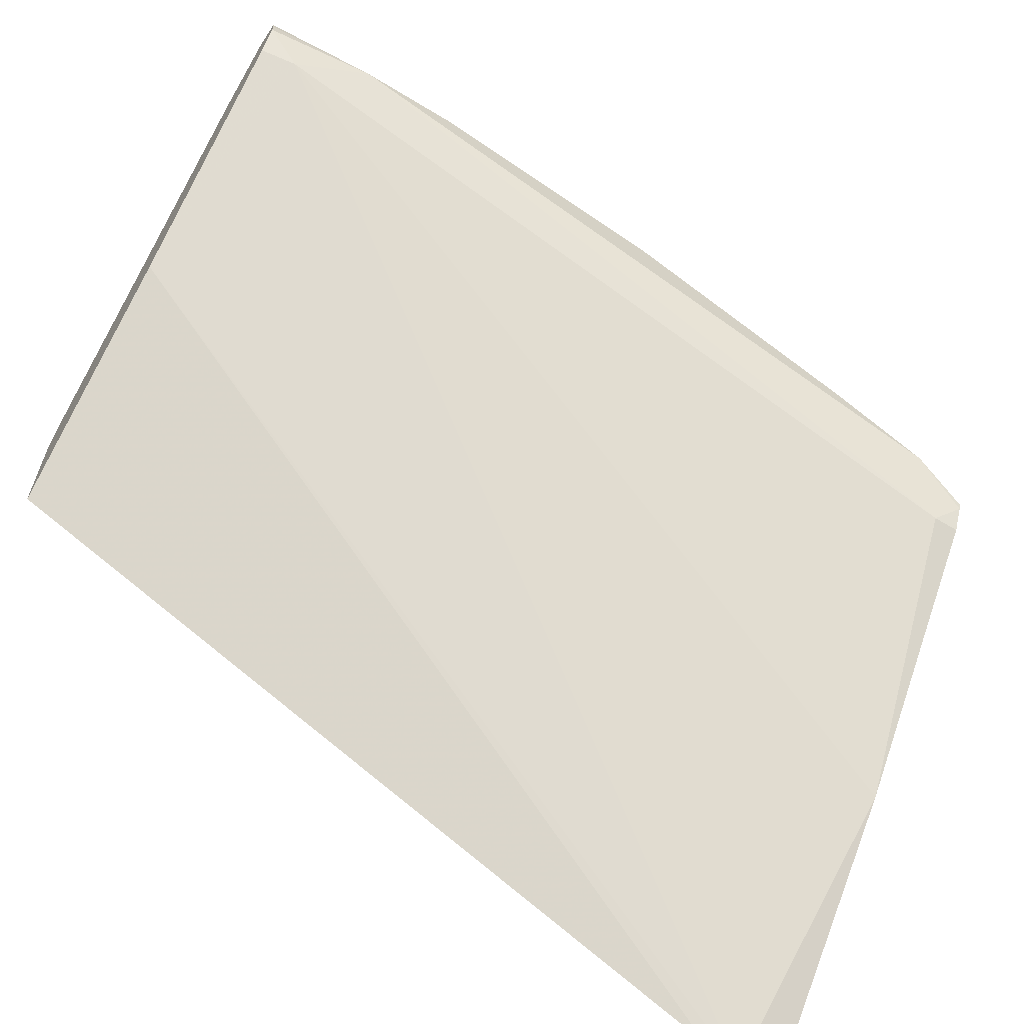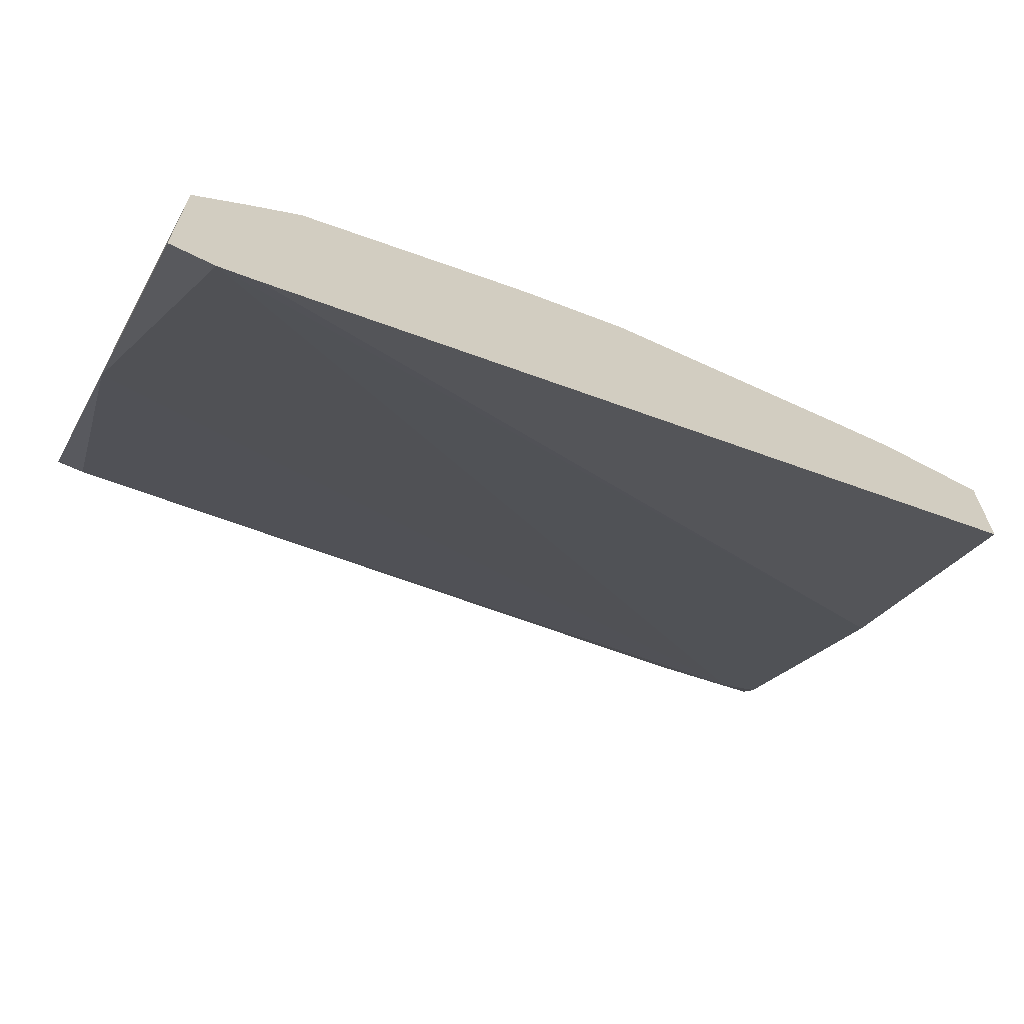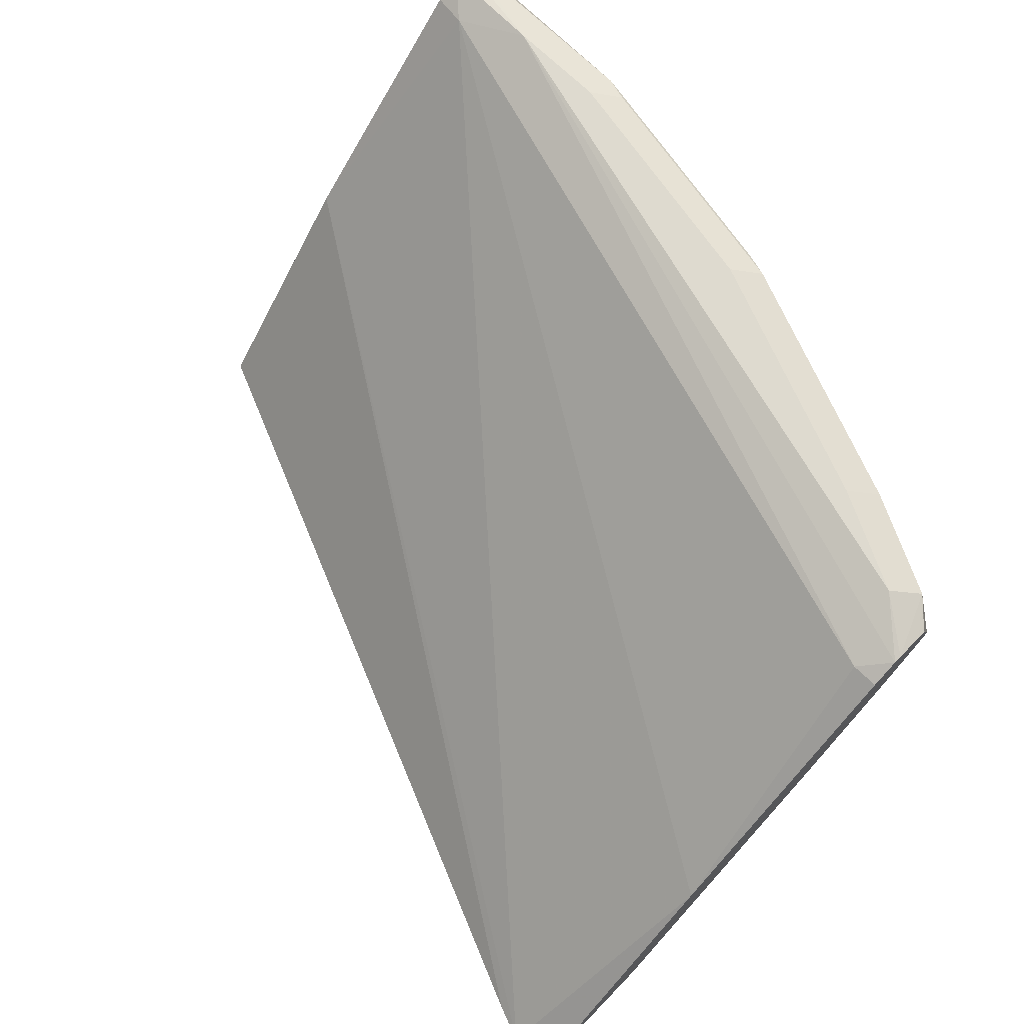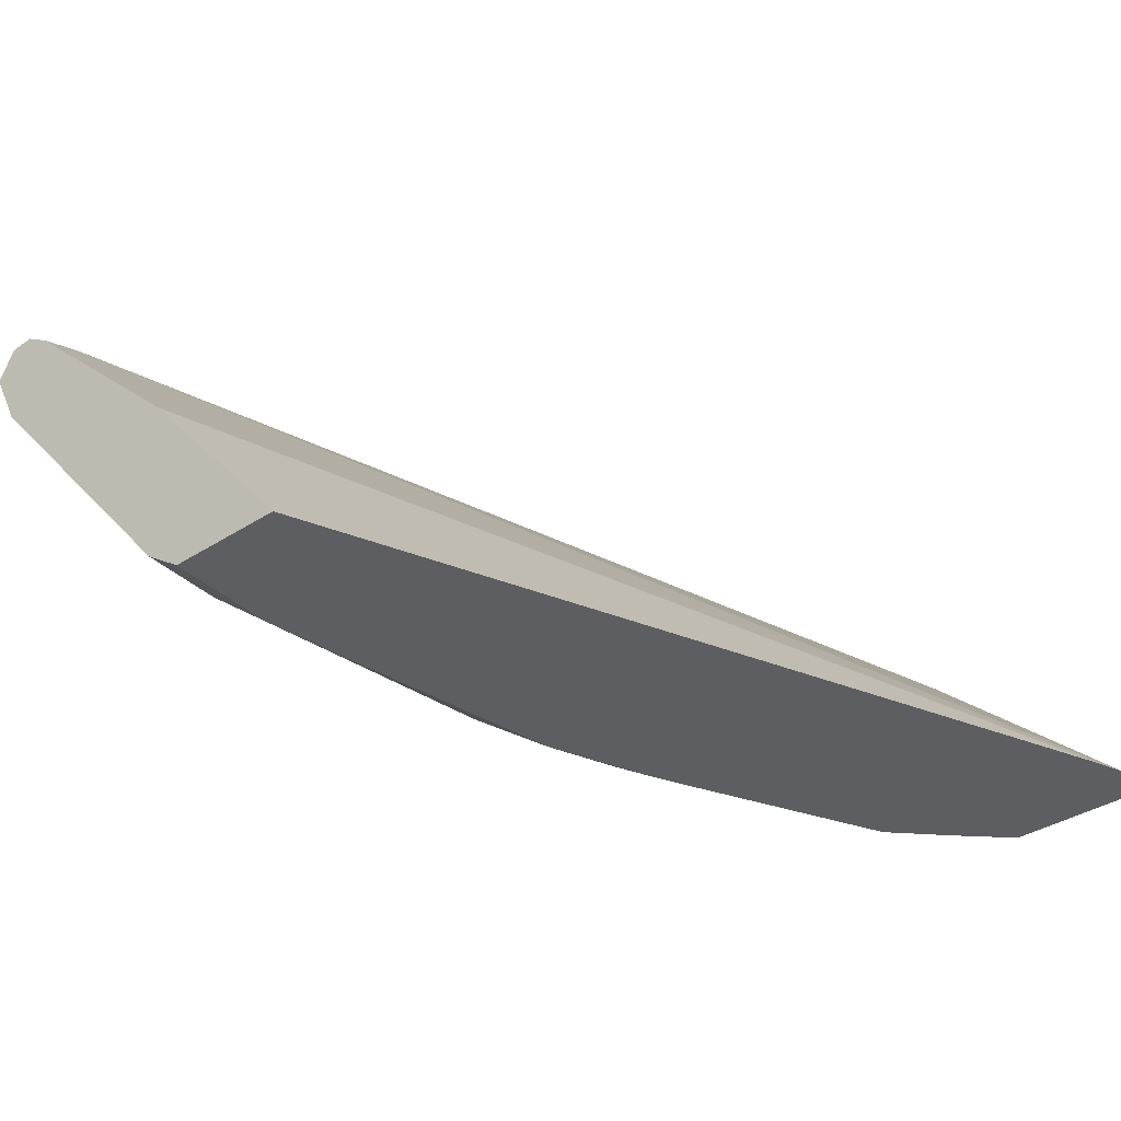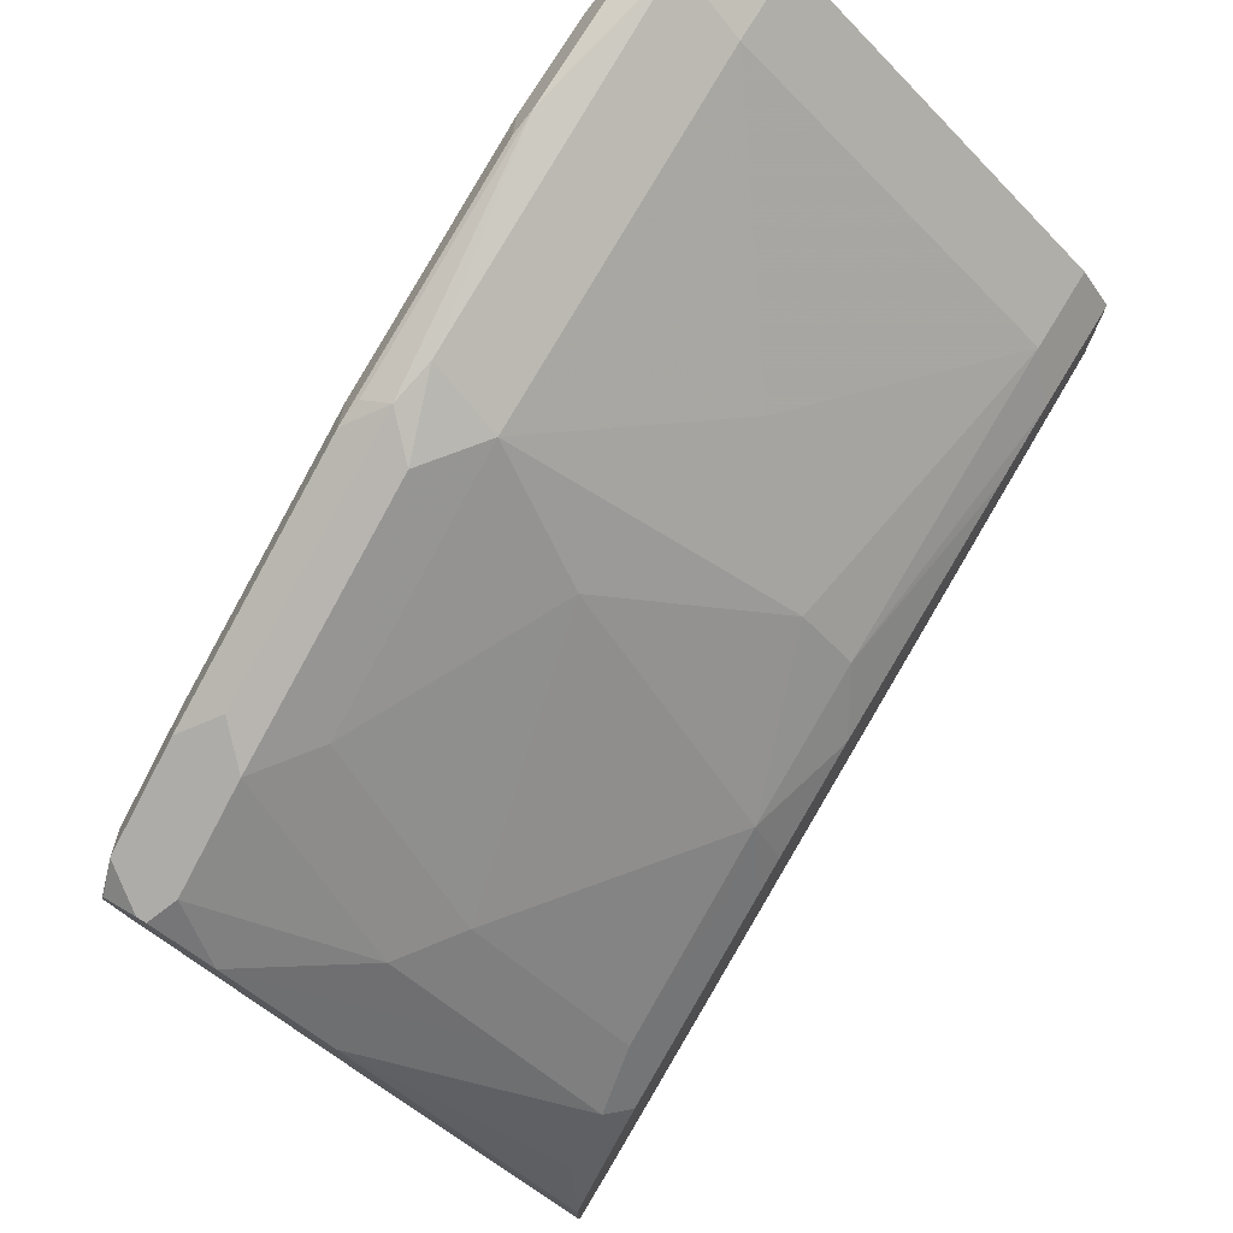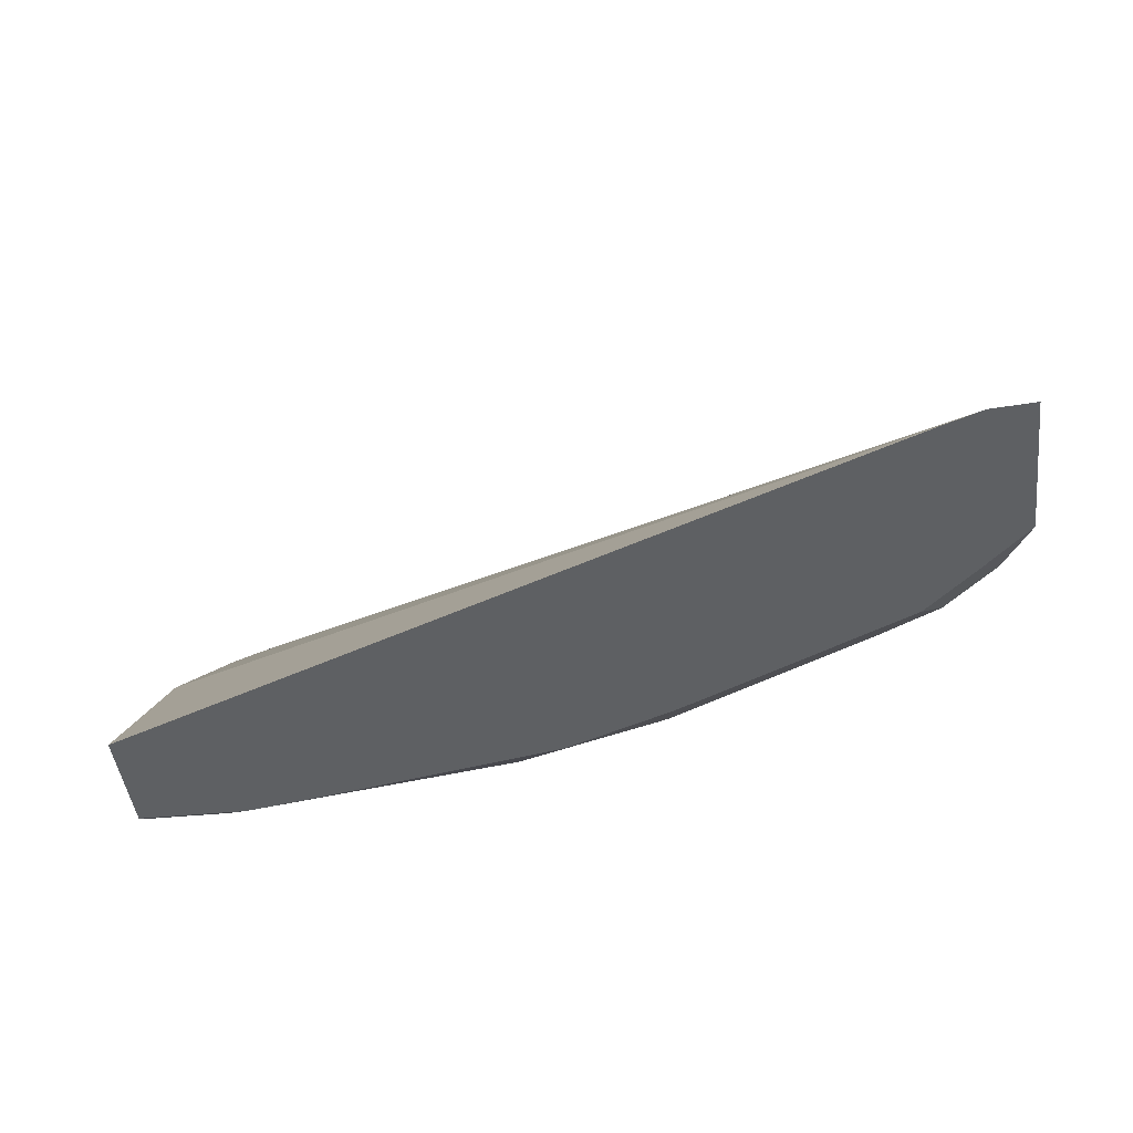
<metadata>
{"format":"obj","ext":"obj","renderer":"f3d","projection":"perspective","resolution":1024,"background":"white","views":[{"elev":-63.1,"azim":148.4,"up":"+Z"},{"elev":-67.4,"azim":-28.0,"up":"+Z"},{"elev":71.0,"azim":-135.8,"up":"+Y"},{"elev":-37.3,"azim":129.6,"up":"+Y"},{"elev":75.6,"azim":-58.6,"up":"+Z"},{"elev":-42.2,"azim":-173.4,"up":"+Y"}]}
</metadata>
<code>
v -0.2956 0.6434 0.2969
v -0.2956 0.6434 0.3486
v -0.2956 0.7183 0.3745
v -0.2808 0.6434 0.2981
v -0.2862 0.6505 0.373
v -0.2956 0.7217 0.4404
v -0.2791 0.6434 0.3659
v -0.2956 0.7892 0.4596
v -0.2862 0.7892 0.4596
v -0.008701 0.7892 0.5464
v -0.2683 0.6434 0.303
v 0.004121 0.717 0.4799
v -0.2618 0.6434 0.3833
v -0.2689 0.6505 0.3903
v -0.2956 0.7564 0.4751
v -0.2956 0.7939 0.4691
v -0.0347 0.7979 0.555
v 0.004121 0.7928 0.5581
v 0.004121 0.7867 0.5489
v 0.004121 0.6434 0.4195
v -0.2271 0.6434 0.4006
v -0.1995 0.6505 0.425
v -0.2486 0.6534 0.4047
v -0.2689 0.6852 0.425
v -0.2862 0.7719 0.4943
v -0.2956 0.7766 0.4896
v -0.2689 0.7199 0.4596
v -0.2956 0.7946 0.4716
v -0.2775 0.7979 0.4857
v -0.0694 0.7979 0.555
v -0.07806 0.7936 0.5637
v 0.004121 0.7921 0.5666
v 0.004121 0.7925 0.5635
v 0.004121 0.6434 0.4605
v -0.1924 0.6434 0.4179
v -0.1792 0.6534 0.4394
v -0.2486 0.7054 0.4568
v -0.2862 0.7936 0.4943
v -0.2515 0.7719 0.5117
v -0.2631 0.7777 0.5059
v -0.2956 0.7798 0.4896
v -0.2313 0.7574 0.5088
v -0.2956 0.7923 0.482
v -0.2428 0.7979 0.503
v -0.1561 0.7979 0.5377
v -0.0694 0.7921 0.5666
v -0.1648 0.7936 0.5464
v 0.004121 0.7833 0.571
v 0.004121 0.6534 0.4741
v -0.03308 0.6434 0.4605
v -0.1807 0.6434 0.4236
v -0.1439 0.6434 0.4388
v -0.1272 0.6534 0.4568
v -0.1272 0.6707 0.4741
v -0.1619 0.7227 0.5088
v -0.2515 0.7936 0.5117
v -0.2956 0.7916 0.4849
v -0.2956 0.7911 0.4853
v -0.1648 0.7719 0.5464
v -0.2399 0.7834 0.5175
v -0.1446 0.7574 0.5435
v -0.01736 0.7805 0.5724
v -0.1561 0.7921 0.5493
v -0.1532 0.7834 0.5522
v -0.1388 0.7805 0.555
v -0.06363 0.7863 0.5666
v 0.004121 0.7805 0.5724
v 0.004121 0.7574 0.5608
v -0.02314 0.6534 0.4741
v -0.0572 0.6434 0.4561
v -0.09252 0.7054 0.5088
v -0.02314 0.7574 0.5608
v 0.004121 0.7723 0.5683
f 34 69 50
f 36 51 52
f 34 49 69
f 36 52 53
f 35 51 36
f 36 53 54
f 38 40 56
f 36 55 37
f 37 55 42
f 38 56 44
f 38 43 57
f 32 46 48
f 38 58 41
f 38 57 58
f 36 54 55
f 31 63 46
f 25 39 40
f 31 46 32
f 23 37 24
f 39 42 59
f 24 37 27
f 25 38 41
f 25 41 26
f 25 27 39
f 31 47 63
f 25 40 38
f 27 42 39
f 28 43 38
f 28 38 29
f 29 38 44
f 30 45 47
f 30 47 31
f 27 37 42
f 39 59 64
f 59 61 65
f 39 60 40
f 53 69 54
f 54 69 71
f 54 71 61
f 54 61 55
f 59 65 64
f 61 71 72
f 52 70 53
f 61 72 65
f 62 73 67
f 62 66 65
f 62 65 72
f 68 73 72
f 69 72 71
f 23 36 37
f 62 72 73
f 50 53 70
f 50 69 53
f 49 72 69
f 40 60 56
f 42 55 61
f 42 61 59
f 44 56 47
f 44 47 45
f 46 62 48
f 46 63 64
f 46 64 65
f 46 65 66
f 46 66 62
f 47 56 60
f 47 60 64
f 47 64 63
f 48 62 67
f 49 68 72
f 39 64 60
f 22 36 23
f 17 45 30
f 21 35 22
f 1 52 51
f 1 51 35
f 1 35 21
f 1 21 13
f 1 13 7
f 1 7 2
f 1 70 52
f 2 5 6
f 3 8 9
f 3 9 10
f 3 10 4
f 4 10 12
f 4 12 11
f 5 7 13
f 2 7 5
f 5 13 14
f 1 50 70
f 1 20 34
f 22 35 36
f 1 2 6
f 1 6 15
f 1 15 26
f 1 26 41
f 1 41 58
f 1 34 50
f 1 58 57
f 1 43 28
f 1 28 16
f 1 16 8
f 1 8 3
f 1 4 11
f 1 11 20
f 1 57 43
f 5 14 6
f 1 3 4
f 6 24 15
f 13 22 23
f 13 23 14
f 14 23 24
f 15 25 26
f 15 24 27
f 15 27 25
f 13 21 22
f 16 28 29
f 17 31 32
f 17 32 33
f 17 33 18
f 17 29 44
f 17 44 45
f 6 14 24
f 16 29 17
f 12 34 20
f 17 30 31
f 12 68 49
f 8 16 9
f 12 49 34
f 9 16 17
f 9 17 10
f 10 17 18
f 10 19 12
f 11 12 20
f 10 18 19
f 12 18 33
f 12 33 32
f 12 73 68
f 12 32 48
f 12 48 67
f 12 19 18
f 12 67 73

</code>
